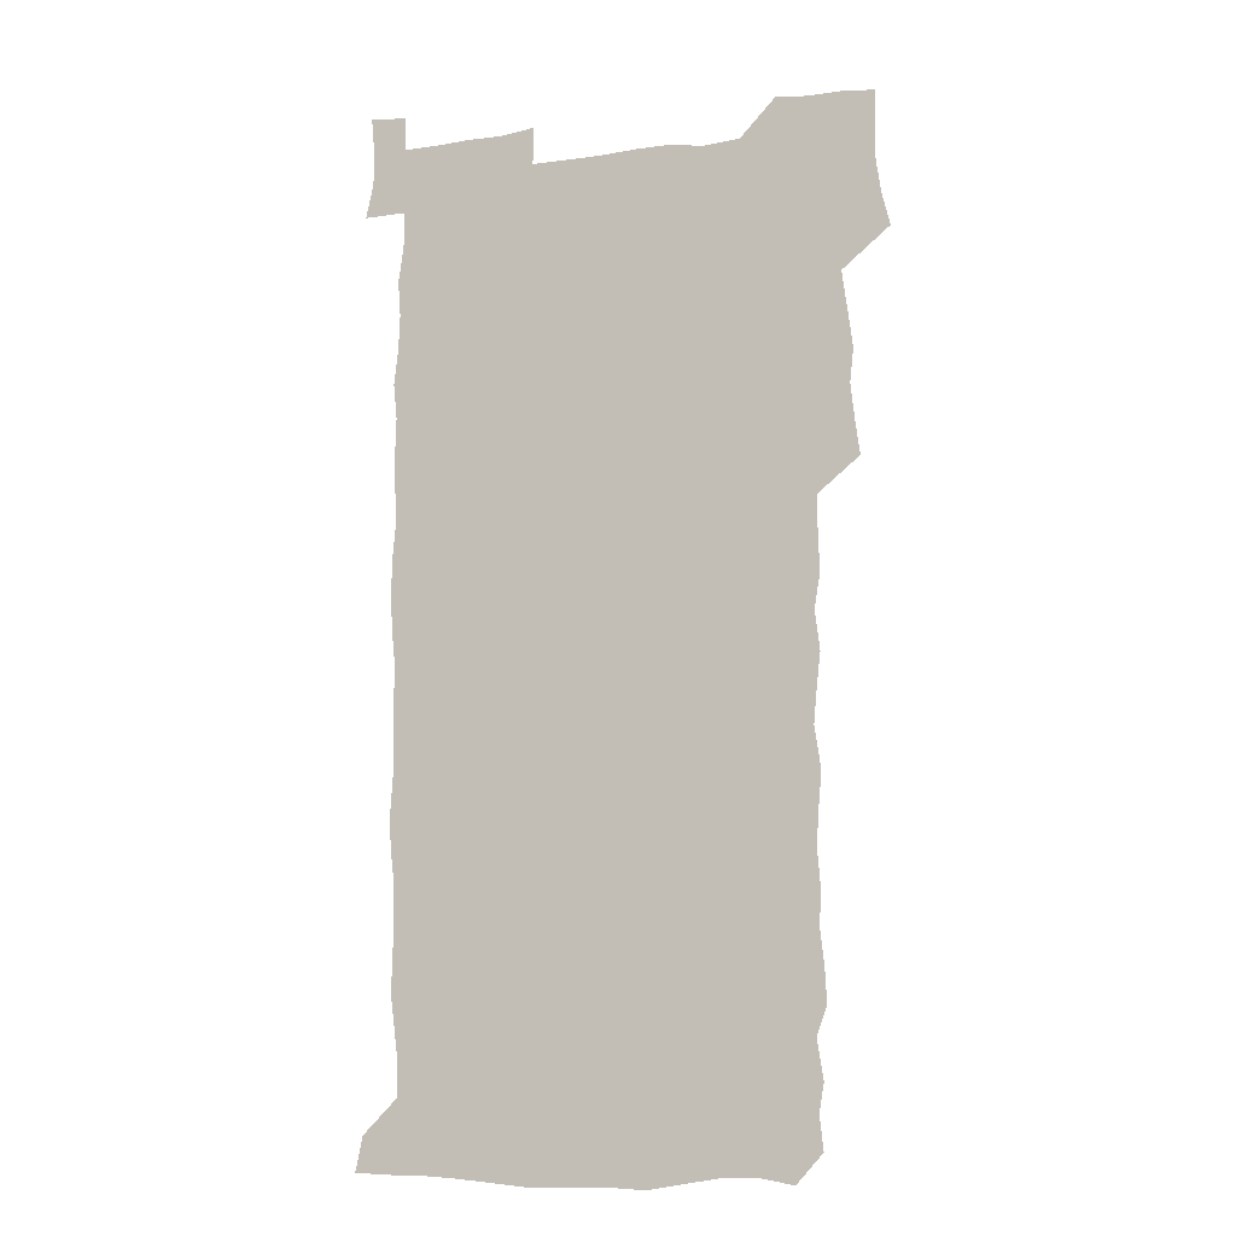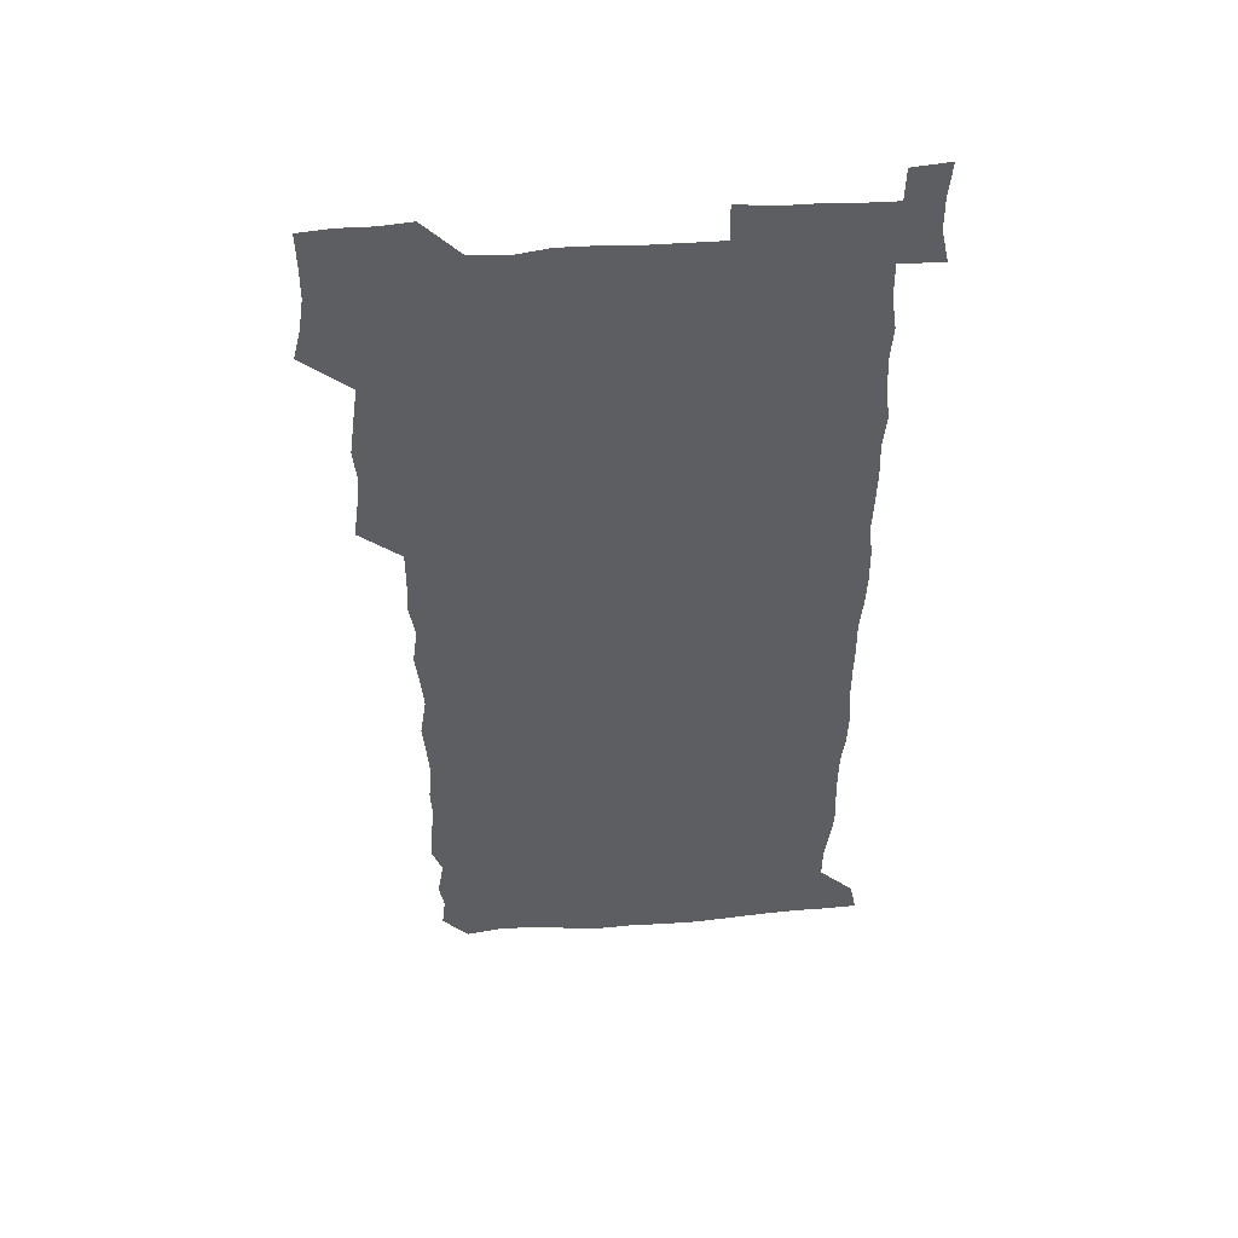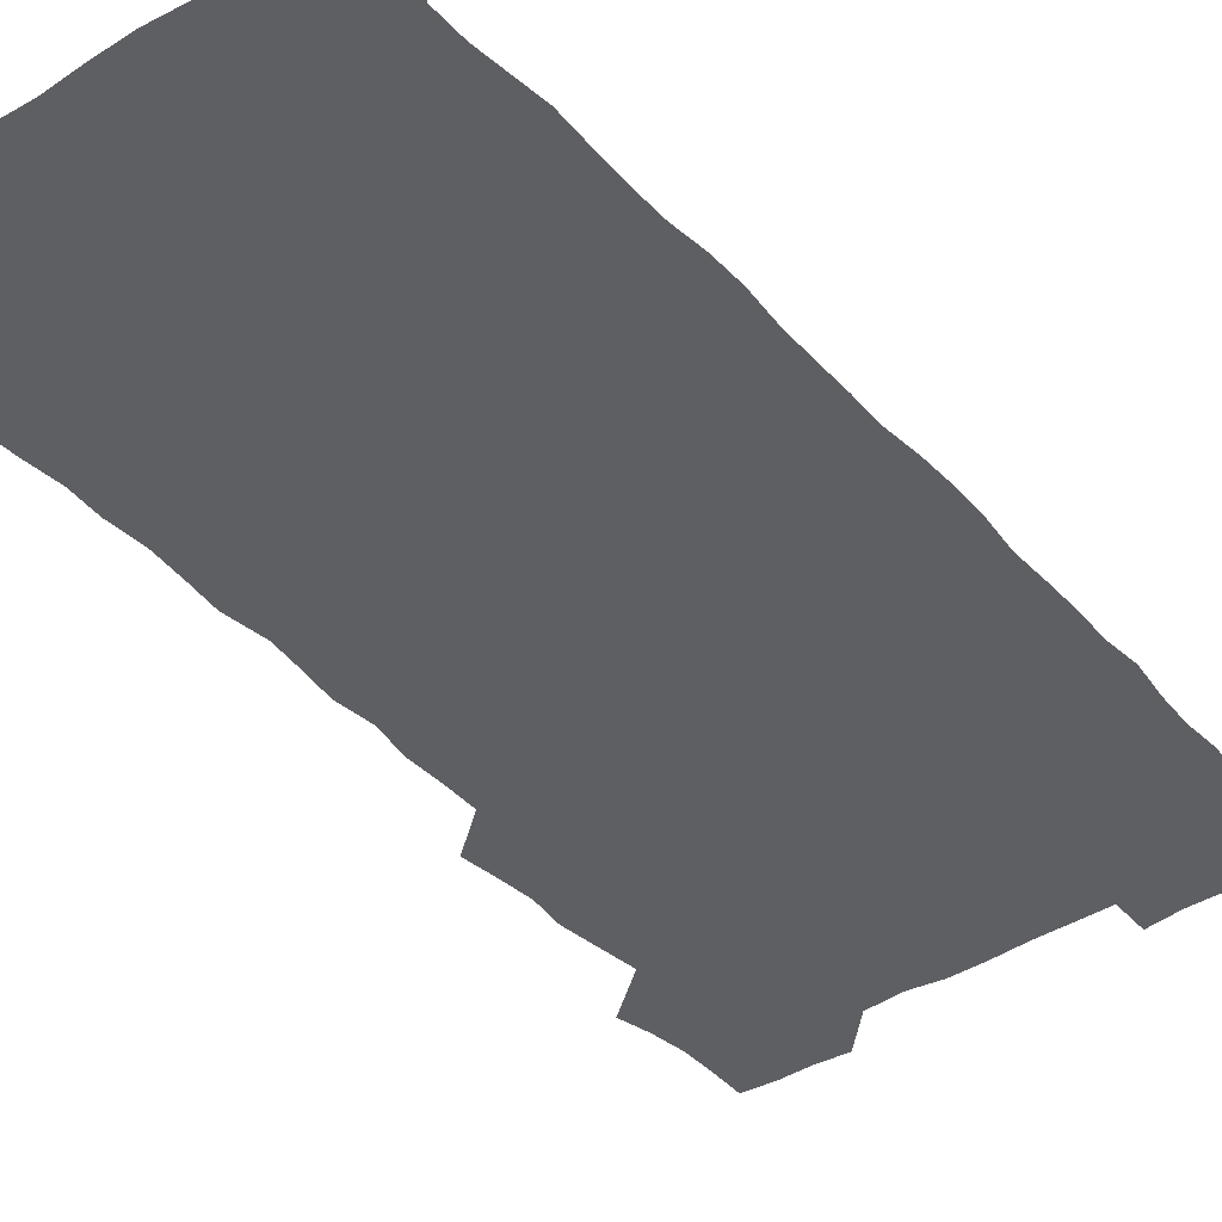
<metadata>
{"format":"obj","ext":"obj","renderer":"f3d","projection":"perspective","resolution":1024,"background":"white","views":[{"elev":-9.3,"azim":-160.8,"up":"+Y"},{"elev":49.6,"azim":-4.8,"up":"+Y"},{"elev":-41.0,"azim":37.5,"up":"+Z"}]}
</metadata>
<code>
v 460.4 527.7 0
v 463.9 541.1 0
v 466.1 555.8 0
v 466.3 570.6 0
v 465.9 585.9 0
v 474.5 433.4 0
v 476.6 448.1 0
v 478.3 463.4 0
v 476.7 478.2 0
v 478.9 494 0
v 481.2 510.8 0
v 481.7 525.5 0
v 479.1 540.6 0
v 483.7 554.4 0
v 482 569.7 0
v 480.2 587.1 0
v 493.5 160 0
v 495.1 174.6 0
v 493 186.7 0
v 495.8 203.6 0
v 491.3 216.1 0
v 492.1 230.5 0
v 493.9 246.1 0
v 493.2 260.6 0
v 494.6 277.3 0
v 493.6 293 0
v 492.4 307.5 0
v 495.1 325.5 0
v 493.8 340.5 0
v 492.2 354.9 0
v 494.3 371.8 0
v 491.8 386.8 0
v 492.5 402.9 0
v 492.5 418.7 0
v 495.6 435.4 0
v 495.2 450.1 0
v 496.7 465.3 0
v 496.3 480.2 0
v 495.7 495.1 0
v 497.5 510.6 0
v 497.2 525.5 0
v 498 540 0
v 497.2 555.2 0
v 496 570.5 0
v 494.6 586.9 0
v 504.8 147.2 0
v 510.7 165.1 0
v 513.9 181 0
v 511.6 193.9 0
v 512.7 208.9 0
v 512.5 223.7 0
v 514.4 239.9 0
v 514.6 255 0
v 514 269.7 0
v 512.7 283.7 0
v 512.4 298.6 0
v 509.9 312.6 0
v 511 328.5 0
v 511.6 344.2 0
v 511.2 359.4 0
v 511.5 374.9 0
v 512.6 390.8 0
v 512.8 405.8 0
v 510 420.3 0
v 511.3 435.9 0
v 512.4 451.3 0
v 512.2 465.9 0
v 510.4 480.6 0
v 512.2 495.6 0
v 512.4 510.5 0
v 513.1 525.2 0
v 512.6 540 0
v 511.6 555.2 0
v 510.3 570.3 0
v 508.2 588.2 0
v 520.6 149.9 0
v 525 165.9 0
v 528.7 183.4 0
v 527.2 196.2 0
v 528.6 212 0
v 529.3 227.4 0
v 529.3 242.1 0
v 529.4 257.1 0
v 529.1 271.8 0
v 528.5 286.4 0
v 528.1 301.2 0
v 528 316.4 0
v 528.3 331.6 0
v 528 346.5 0
v 527.5 361.2 0
v 527.4 376.3 0
v 527.6 391.5 0
v 527.3 406.5 0
v 526.8 421.4 0
v 526.9 436.5 0
v 526.3 451.2 0
v 526.6 466.1 0
v 528.9 481.4 0
v 527.7 495.9 0
v 527.7 510.6 0
v 527.6 525.2 0
v 527.8 539.5 0
v 526.7 554.6 0
v 523.8 572 0
v 535.7 149.2 0
v 540.4 166.9 0
v 542.3 183.3 0
v 544.4 200.3 0
v 544.3 214.5 0
v 544.3 229.1 0
v 544.1 243.6 0
v 543.6 257.9 0
v 543.2 272.4 0
v 543.2 287.5 0
v 542.9 302.2 0
v 543.3 317.7 0
v 542.6 331.9 0
v 542.5 346.9 0
v 542.3 361.7 0
v 542.9 377.4 0
v 542 391.7 0
v 543.4 407.7 0
v 542.6 422.1 0
v 542.8 437 0
v 543 452 0
v 542.9 466.7 0
v 542.6 481.4 0
v 542.5 496 0
v 542.5 510.5 0
v 542.1 525.1 0
v 543.3 539 0
v 541.2 555.3 0
v 539.9 570.8 0
v 550.9 146.7 0
v 554.5 164.7 0
v 557.1 184.5 0
v 558.6 201.3 0
v 558.4 214.8 0
v 558.8 230 0
v 558.1 243.8 0
v 558.1 258.6 0
v 557.9 273.2 0
v 557.4 287.6 0
v 557.7 303.1 0
v 557.1 317.3 0
v 557.3 332.5 0
v 557.2 347.3 0
v 556.4 361.1 0
v 557.1 377.3 0
v 556.9 392.1 0
v 557.5 407.5 0
v 557.3 422.1 0
v 556.9 436.7 0
v 557.4 451.9 0
v 557.3 466.5 0
v 557.2 481.3 0
v 557.1 496 0
v 557.1 510.5 0
v 557 525 0
v 557.4 539 0
v 556.5 554.3 0
v 554.3 573.1 0
v 565.6 144 0
v 570.5 167.5 0
v 571.4 183.1 0
v 572.1 200 0
v 573 217.1 0
v 573 230.4 0
v 572.4 243.9 0
v 572.3 258.5 0
v 572.3 273.6 0
v 572.2 288.3 0
v 572 303.2 0
v 572.2 318.4 0
v 571.9 332.9 0
v 571 346.9 0
v 572.2 363.3 0
v 572.3 378.3 0
v 572 392.6 0
v 572 407.5 0
v 571.9 422.2 0
v 571.8 437 0
v 572.2 452.1 0
v 571.6 466.6 0
v 571.7 481.3 0
v 572 496.1 0
v 571.9 510.6 0
v 571.8 525.1 0
v 571.7 539.7 0
v 571.1 555.1 0
v 569.5 572.9 0
v 582.3 144.8 0
v 585.4 167.9 0
v 586.3 184 0
v 586.6 200 0
v 586.7 214.9 0
v 586.8 230.3 0
v 586.7 244.1 0
v 586.6 258 0
v 586.8 274.4 0
v 586.4 288 0
v 586.5 303.6 0
v 586.4 318 0
v 586.7 333.6 0
v 586.3 348 0
v 586.5 363 0
v 586.3 377.3 0
v 586.5 392.7 0
v 586.4 407.3 0
v 586.4 422.2 0
v 586.3 436.7 0
v 586.3 451.9 0
v 586.5 466.7 0
v 586.3 481.3 0
v 586.4 496 0
v 586.5 510.6 0
v 586.5 525.1 0
v 586.4 539.7 0
v 586 555.2 0
v 585.2 572 0
v 599 144.1 0
v 600.1 166.4 0
v 600.9 185.2 0
v 601 199.6 0
v 600.8 214.3 0
v 600.4 230.8 0
v 601.2 242.9 0
v 601 257.7 0
v 600.9 274.1 0
v 600.8 288.3 0
v 600.9 302.8 0
v 600.8 317.5 0
v 600.7 334.3 0
v 600.8 347.8 0
v 601 363.5 0
v 600.9 378.1 0
v 601 392.4 0
v 600.9 407.3 0
v 600.9 421.9 0
v 600.8 436.7 0
v 600.9 452.1 0
v 600.9 466.6 0
v 600.9 481.3 0
v 600.9 496 0
v 601 510.7 0
v 601.1 525 0
v 601.1 539.2 0
v 600.8 556.1 0
v 600.6 571.9 0
v 615.4 144 0
v 615.4 164.2 0
v 615.1 184 0
v 615.2 200.3 0
v 615.3 213.9 0
v 615.1 228.9 0
v 615.2 244.5 0
v 615.3 257.6 0
v 615 274.4 0
v 615.1 288.5 0
v 615.3 302.6 0
v 615.2 318 0
v 615.2 333.2 0
v 615.1 348.8 0
v 615.3 363.1 0
v 615.6 377.3 0
v 615.3 392.7 0
v 615.4 407.2 0
v 615.4 421.9 0
v 615.2 437.2 0
v 615.4 451.9 0
v 615.4 466.6 0
v 615.5 481.3 0
v 615.9 496.1 0
v 615.6 510.9 0
v 615.7 525.4 0
v 615.6 539.9 0
v 615.8 555 0
v 615.9 571.9 0
v 615.8 588.2 0
v 631.3 145.4 0
v 630.3 168.3 0
v 630.1 182.2 0
v 629 200.6 0
v 629.4 214.1 0
v 629.8 227.9 0
v 629.4 243.6 0
v 629.3 259 0
v 629.5 273.5 0
v 629.8 287.4 0
v 629.7 302.5 0
v 629.7 317.7 0
v 629.4 333.4 0
v 629.2 348.6 0
v 629.4 363.1 0
v 629.8 377.5 0
v 629.8 392.4 0
v 629.7 407.2 0
v 630 421.8 0
v 630.7 436.3 0
v 629.9 451.9 0
v 629.7 466.6 0
v 630.1 481.2 0
v 630.3 496.1 0
v 630.4 510.9 0
v 630.4 525.6 0
v 630.4 540.2 0
v 630.6 554.9 0
v 630.9 570.2 0
v 630.9 586.3 0
v 647.6 146.9 0
v 644.9 167.7 0
v 644.5 182.4 0
v 644.2 197.8 0
v 644.2 212.5 0
v 644.2 227.3 0
v 643.7 243 0
v 645.1 256.4 0
v 644 272.7 0
v 643.3 288.9 0
v 643.6 302.9 0
v 644.3 317 0
v 644.1 332.3 0
v 645.5 346.4 0
v 644.1 362.5 0
v 644.9 376.8 0
v 645.6 391.3 0
v 644.8 406.8 0
v 644.7 421.7 0
v 644.9 436.5 0
v 644.3 451.7 0
v 645.7 466.3 0
v 644.7 481.3 0
v 645.2 496 0
v 645.3 510.8 0
v 645.4 525.7 0
v 645.3 540.4 0
v 645.4 555.3 0
v 645.6 570 0
v 645.8 586.4 0
v 663.1 147.7 0
v 658.4 168.4 0
v 658.9 181.3 0
v 659.3 195.3 0
v 658.8 210.9 0
v 658.5 226.3 0
v 658.9 240.8 0
v 659.4 255.4 0
v 659 271 0
v 659.6 285.8 0
v 659.9 300.5 0
v 658.6 316.3 0
v 660.3 330.2 0
v 660.9 345 0
v 658.9 361.5 0
v 660.1 375.9 0
v 660.6 390.7 0
v 659.7 406.1 0
v 659.7 421 0
v 660.6 435.8 0
v 660.3 450.9 0
v 661.4 465.7 0
v 660.4 481 0
v 660.4 495.8 0
v 660.6 510.7 0
v 661.6 525.8 0
v 660.8 540.8 0
v 660.6 555.8 0
v 660.3 570.2 0
v 660.8 585.6 0
v 678.1 147.6 0
v 674 165.1 0
v 673.1 178.7 0
v 673.2 193.2 0
v 674.9 206.9 0
v 676.6 220.8 0
v 676.1 236.1 0
v 675.8 251.5 0
v 676.1 266.7 0
v 677.8 281.1 0
v 678.2 295.9 0
v 677.1 311.8 0
v 677.1 327.2 0
v 677.3 342.5 0
v 677.2 358.2 0
v 678.7 373.1 0
v 679.3 387.9 0
v 679.1 403.2 0
v 677.6 419.1 0
v 678.2 434.3 0
v 678.5 449.6 0
v 678 464.9 0
v 679.5 479.9 0
v 677.7 495.4 0
v 677 510.6 0
v 678.1 525.7 0
v 675.9 541.6 0
v 675.7 556.8 0
v 675.3 570.7 0
v 675.7 585.4 0
v 676 599.9 0
v 691.5 148.3 0
v 688.4 163.2 0
v 694.1 556.4 0
v 690.8 571.4 0
v 690.7 585.8 0
v 692 601.5 0
f 11 12 1
f 1 12 2
f 12 13 2
f 2 13 3
f 13 14 3
f 3 14 4
f 14 15 4
f 4 15 5
f 15 16 5
f 34 35 6
f 6 35 7
f 35 36 7
f 7 36 8
f 36 37 8
f 8 37 9
f 37 38 9
f 9 38 10
f 38 39 10
f 10 39 11
f 39 40 11
f 11 40 12
f 40 41 12
f 12 41 13
f 41 42 13
f 13 42 14
f 42 43 14
f 14 43 15
f 43 44 15
f 15 44 16
f 44 45 16
f 46 47 17
f 17 47 18
f 47 48 18
f 18 48 19
f 48 49 19
f 19 49 20
f 49 50 20
f 20 50 21
f 50 51 21
f 21 51 22
f 51 52 22
f 22 52 23
f 52 53 23
f 23 53 24
f 53 54 24
f 24 54 25
f 54 55 25
f 25 55 26
f 55 56 26
f 26 56 27
f 56 57 27
f 27 57 28
f 57 58 28
f 28 58 29
f 58 59 29
f 29 59 30
f 59 60 30
f 30 60 31
f 60 61 31
f 31 61 32
f 61 62 32
f 32 62 33
f 62 63 33
f 33 63 34
f 63 64 34
f 34 64 35
f 64 65 35
f 35 65 36
f 65 66 36
f 36 66 37
f 66 67 37
f 37 67 38
f 67 68 38
f 38 68 39
f 68 69 39
f 39 69 40
f 69 70 40
f 40 70 41
f 70 71 41
f 41 71 42
f 71 72 42
f 42 72 43
f 72 73 43
f 43 73 44
f 73 74 44
f 44 74 45
f 74 75 45
f 46 76 47
f 76 77 47
f 47 77 48
f 77 78 48
f 48 78 49
f 78 79 49
f 49 79 50
f 79 80 50
f 50 80 51
f 80 81 51
f 51 81 52
f 81 82 52
f 52 82 53
f 82 83 53
f 53 83 54
f 83 84 54
f 54 84 55
f 84 85 55
f 55 85 56
f 85 86 56
f 56 86 57
f 86 87 57
f 57 87 58
f 87 88 58
f 58 88 59
f 88 89 59
f 59 89 60
f 89 90 60
f 60 90 61
f 90 91 61
f 61 91 62
f 91 92 62
f 62 92 63
f 92 93 63
f 63 93 64
f 93 94 64
f 64 94 65
f 94 95 65
f 65 95 66
f 95 96 66
f 66 96 67
f 96 97 67
f 67 97 68
f 97 98 68
f 68 98 69
f 98 99 69
f 69 99 70
f 99 100 70
f 70 100 71
f 100 101 71
f 71 101 72
f 101 102 72
f 72 102 73
f 102 103 73
f 73 103 74
f 103 104 74
f 74 104 75
f 76 105 77
f 105 106 77
f 77 106 78
f 106 107 78
f 78 107 79
f 107 108 79
f 79 108 80
f 108 109 80
f 80 109 81
f 109 110 81
f 81 110 82
f 110 111 82
f 82 111 83
f 111 112 83
f 83 112 84
f 112 113 84
f 84 113 85
f 113 114 85
f 85 114 86
f 114 115 86
f 86 115 87
f 115 116 87
f 87 116 88
f 116 117 88
f 88 117 89
f 117 118 89
f 89 118 90
f 118 119 90
f 90 119 91
f 119 120 91
f 91 120 92
f 120 121 92
f 92 121 93
f 121 122 93
f 93 122 94
f 122 123 94
f 94 123 95
f 123 124 95
f 95 124 96
f 124 125 96
f 96 125 97
f 125 126 97
f 97 126 98
f 126 127 98
f 98 127 99
f 127 128 99
f 99 128 100
f 128 129 100
f 100 129 101
f 129 130 101
f 101 130 102
f 130 131 102
f 102 131 103
f 131 132 103
f 103 132 104
f 132 133 104
f 105 134 106
f 134 135 106
f 106 135 107
f 135 136 107
f 107 136 108
f 136 137 108
f 108 137 109
f 137 138 109
f 109 138 110
f 138 139 110
f 110 139 111
f 139 140 111
f 111 140 112
f 140 141 112
f 112 141 113
f 141 142 113
f 113 142 114
f 142 143 114
f 114 143 115
f 143 144 115
f 115 144 116
f 144 145 116
f 116 145 117
f 145 146 117
f 117 146 118
f 146 147 118
f 118 147 119
f 147 148 119
f 119 148 120
f 148 149 120
f 120 149 121
f 149 150 121
f 121 150 122
f 150 151 122
f 122 151 123
f 151 152 123
f 123 152 124
f 152 153 124
f 124 153 125
f 153 154 125
f 125 154 126
f 154 155 126
f 126 155 127
f 155 156 127
f 127 156 128
f 156 157 128
f 128 157 129
f 157 158 129
f 129 158 130
f 158 159 130
f 130 159 131
f 159 160 131
f 131 160 132
f 160 161 132
f 132 161 133
f 161 162 133
f 134 163 135
f 163 164 135
f 135 164 136
f 164 165 136
f 136 165 137
f 165 166 137
f 137 166 138
f 166 167 138
f 138 167 139
f 167 168 139
f 139 168 140
f 168 169 140
f 140 169 141
f 169 170 141
f 141 170 142
f 170 171 142
f 142 171 143
f 171 172 143
f 143 172 144
f 172 173 144
f 144 173 145
f 173 174 145
f 145 174 146
f 174 175 146
f 146 175 147
f 175 176 147
f 147 176 148
f 176 177 148
f 148 177 149
f 177 178 149
f 149 178 150
f 178 179 150
f 150 179 151
f 179 180 151
f 151 180 152
f 180 181 152
f 152 181 153
f 181 182 153
f 153 182 154
f 182 183 154
f 154 183 155
f 183 184 155
f 155 184 156
f 184 185 156
f 156 185 157
f 185 186 157
f 157 186 158
f 186 187 158
f 158 187 159
f 187 188 159
f 159 188 160
f 188 189 160
f 160 189 161
f 189 190 161
f 161 190 162
f 190 191 162
f 163 192 164
f 192 193 164
f 164 193 165
f 193 194 165
f 165 194 166
f 194 195 166
f 166 195 167
f 195 196 167
f 167 196 168
f 196 197 168
f 168 197 169
f 197 198 169
f 169 198 170
f 198 199 170
f 170 199 171
f 199 200 171
f 171 200 172
f 200 201 172
f 172 201 173
f 201 202 173
f 173 202 174
f 202 203 174
f 174 203 175
f 203 204 175
f 175 204 176
f 204 205 176
f 176 205 177
f 205 206 177
f 177 206 178
f 206 207 178
f 178 207 179
f 207 208 179
f 179 208 180
f 208 209 180
f 180 209 181
f 209 210 181
f 181 210 182
f 210 211 182
f 182 211 183
f 211 212 183
f 183 212 184
f 212 213 184
f 184 213 185
f 213 214 185
f 185 214 186
f 214 215 186
f 186 215 187
f 215 216 187
f 187 216 188
f 216 217 188
f 188 217 189
f 217 218 189
f 189 218 190
f 218 219 190
f 190 219 191
f 219 220 191
f 192 221 193
f 221 222 193
f 193 222 194
f 222 223 194
f 194 223 195
f 223 224 195
f 195 224 196
f 224 225 196
f 196 225 197
f 225 226 197
f 197 226 198
f 226 227 198
f 198 227 199
f 227 228 199
f 199 228 200
f 228 229 200
f 200 229 201
f 229 230 201
f 201 230 202
f 230 231 202
f 202 231 203
f 231 232 203
f 203 232 204
f 232 233 204
f 204 233 205
f 233 234 205
f 205 234 206
f 234 235 206
f 206 235 207
f 235 236 207
f 207 236 208
f 236 237 208
f 208 237 209
f 237 238 209
f 209 238 210
f 238 239 210
f 210 239 211
f 239 240 211
f 211 240 212
f 240 241 212
f 212 241 213
f 241 242 213
f 213 242 214
f 242 243 214
f 214 243 215
f 243 244 215
f 215 244 216
f 244 245 216
f 216 245 217
f 245 246 217
f 217 246 218
f 246 247 218
f 218 247 219
f 247 248 219
f 219 248 220
f 248 249 220
f 221 250 222
f 250 251 222
f 222 251 223
f 251 252 223
f 223 252 224
f 252 253 224
f 224 253 225
f 253 254 225
f 225 254 226
f 254 255 226
f 226 255 227
f 255 256 227
f 227 256 228
f 256 257 228
f 228 257 229
f 257 258 229
f 229 258 230
f 258 259 230
f 230 259 231
f 259 260 231
f 231 260 232
f 260 261 232
f 232 261 233
f 261 262 233
f 233 262 234
f 262 263 234
f 234 263 235
f 263 264 235
f 235 264 236
f 264 265 236
f 236 265 237
f 265 266 237
f 237 266 238
f 266 267 238
f 238 267 239
f 267 268 239
f 239 268 240
f 268 269 240
f 240 269 241
f 269 270 241
f 241 270 242
f 270 271 242
f 242 271 243
f 271 272 243
f 243 272 244
f 272 273 244
f 244 273 245
f 273 274 245
f 245 274 246
f 274 275 246
f 246 275 247
f 275 276 247
f 247 276 248
f 276 277 248
f 248 277 249
f 277 278 249
f 250 280 251
f 280 281 251
f 251 281 252
f 281 282 252
f 252 282 253
f 282 283 253
f 253 283 254
f 283 284 254
f 254 284 255
f 284 285 255
f 255 285 256
f 285 286 256
f 256 286 257
f 286 287 257
f 257 287 258
f 287 288 258
f 258 288 259
f 288 289 259
f 259 289 260
f 289 290 260
f 260 290 261
f 290 291 261
f 261 291 262
f 291 292 262
f 262 292 263
f 292 293 263
f 263 293 264
f 293 294 264
f 264 294 265
f 294 295 265
f 265 295 266
f 295 296 266
f 266 296 267
f 296 297 267
f 267 297 268
f 297 298 268
f 268 298 269
f 298 299 269
f 269 299 270
f 299 300 270
f 270 300 271
f 300 301 271
f 271 301 272
f 301 302 272
f 272 302 273
f 302 303 273
f 273 303 274
f 303 304 274
f 274 304 275
f 304 305 275
f 275 305 276
f 305 306 276
f 276 306 277
f 306 307 277
f 277 307 278
f 307 308 278
f 278 308 279
f 308 309 279
f 280 310 281
f 310 311 281
f 281 311 282
f 311 312 282
f 282 312 283
f 312 313 283
f 283 313 284
f 313 314 284
f 284 314 285
f 314 315 285
f 285 315 286
f 315 316 286
f 286 316 287
f 316 317 287
f 287 317 288
f 317 318 288
f 288 318 289
f 318 319 289
f 289 319 290
f 319 320 290
f 290 320 291
f 320 321 291
f 291 321 292
f 321 322 292
f 292 322 293
f 322 323 293
f 293 323 294
f 323 324 294
f 294 324 295
f 324 325 295
f 295 325 296
f 325 326 296
f 296 326 297
f 326 327 297
f 297 327 298
f 327 328 298
f 298 328 299
f 328 329 299
f 299 329 300
f 329 330 300
f 300 330 301
f 330 331 301
f 301 331 302
f 331 332 302
f 302 332 303
f 332 333 303
f 303 333 304
f 333 334 304
f 304 334 305
f 334 335 305
f 305 335 306
f 335 336 306
f 306 336 307
f 336 337 307
f 307 337 308
f 337 338 308
f 308 338 309
f 338 339 309
f 310 340 311
f 340 341 311
f 311 341 312
f 341 342 312
f 312 342 313
f 342 343 313
f 313 343 314
f 343 344 314
f 314 344 315
f 344 345 315
f 315 345 316
f 345 346 316
f 316 346 317
f 346 347 317
f 317 347 318
f 347 348 318
f 318 348 319
f 348 349 319
f 319 349 320
f 349 350 320
f 320 350 321
f 350 351 321
f 321 351 322
f 351 352 322
f 322 352 323
f 352 353 323
f 323 353 324
f 353 354 324
f 324 354 325
f 354 355 325
f 325 355 326
f 355 356 326
f 326 356 327
f 356 357 327
f 327 357 328
f 357 358 328
f 328 358 329
f 358 359 329
f 329 359 330
f 359 360 330
f 330 360 331
f 360 361 331
f 331 361 332
f 361 362 332
f 332 362 333
f 362 363 333
f 333 363 334
f 363 364 334
f 334 364 335
f 364 365 335
f 335 365 336
f 365 366 336
f 336 366 337
f 366 367 337
f 337 367 338
f 367 368 338
f 338 368 339
f 368 369 339
f 340 370 341
f 370 371 341
f 341 371 342
f 371 372 342
f 342 372 343
f 372 373 343
f 343 373 344
f 373 374 344
f 344 374 345
f 374 375 345
f 345 375 346
f 375 376 346
f 346 376 347
f 376 377 347
f 347 377 348
f 377 378 348
f 348 378 349
f 378 379 349
f 349 379 350
f 379 380 350
f 350 380 351
f 380 381 351
f 351 381 352
f 381 382 352
f 352 382 353
f 382 383 353
f 353 383 354
f 383 384 354
f 354 384 355
f 384 385 355
f 355 385 356
f 385 386 356
f 356 386 357
f 386 387 357
f 357 387 358
f 387 388 358
f 358 388 359
f 388 389 359
f 359 389 360
f 389 390 360
f 360 390 361
f 390 391 361
f 361 391 362
f 391 392 362
f 362 392 363
f 392 393 363
f 363 393 364
f 393 394 364
f 364 394 365
f 394 395 365
f 365 395 366
f 395 396 366
f 366 396 367
f 396 397 367
f 367 397 368
f 397 398 368
f 368 398 369
f 398 399 369
f 370 401 371
f 401 402 371
f 371 402 372
f 397 403 398
f 403 404 398
f 398 404 399
f 404 405 399
f 399 405 400
f 405 406 400

</code>
